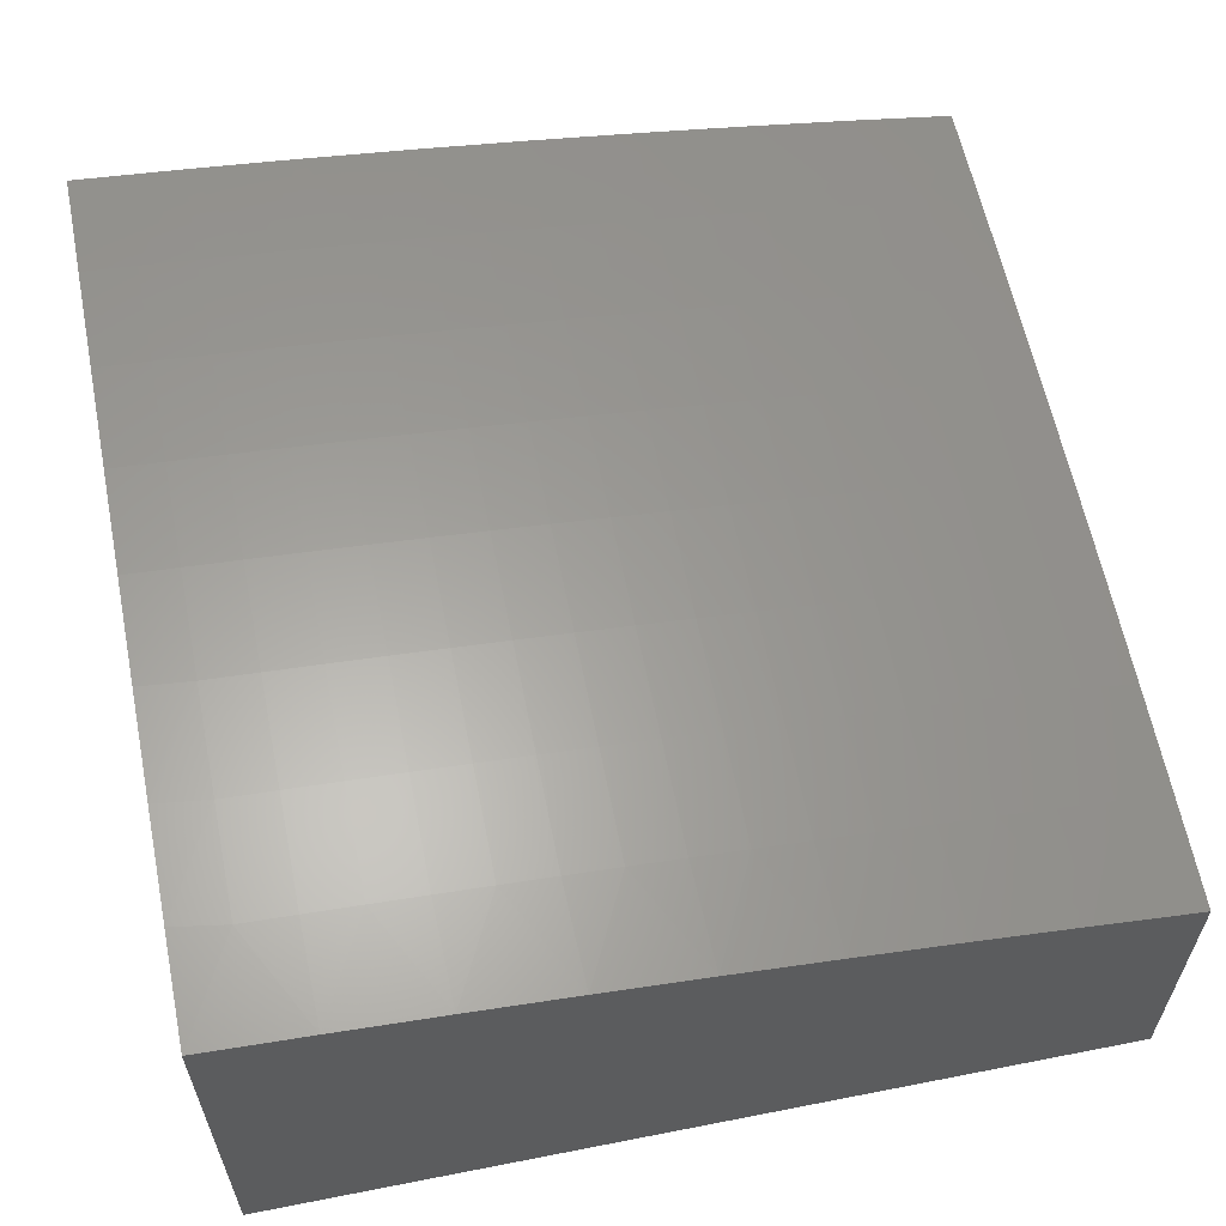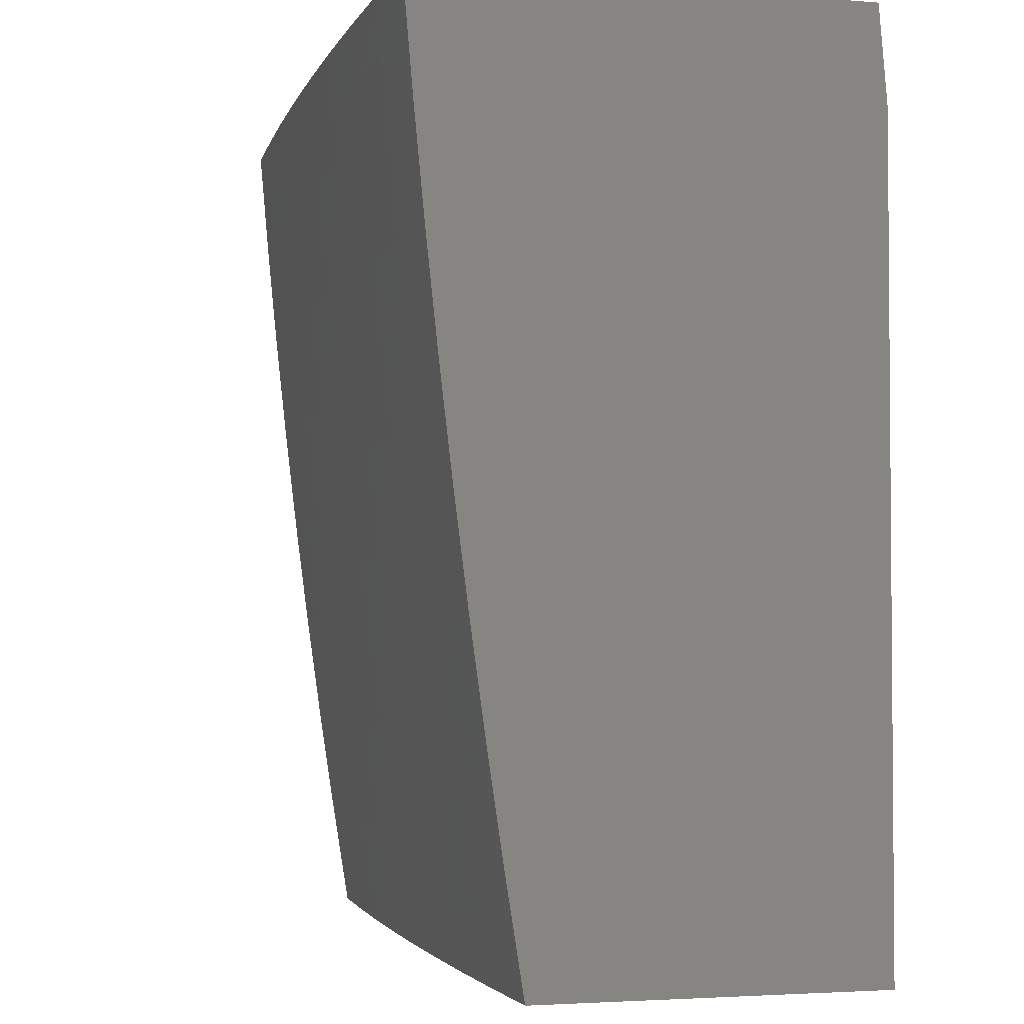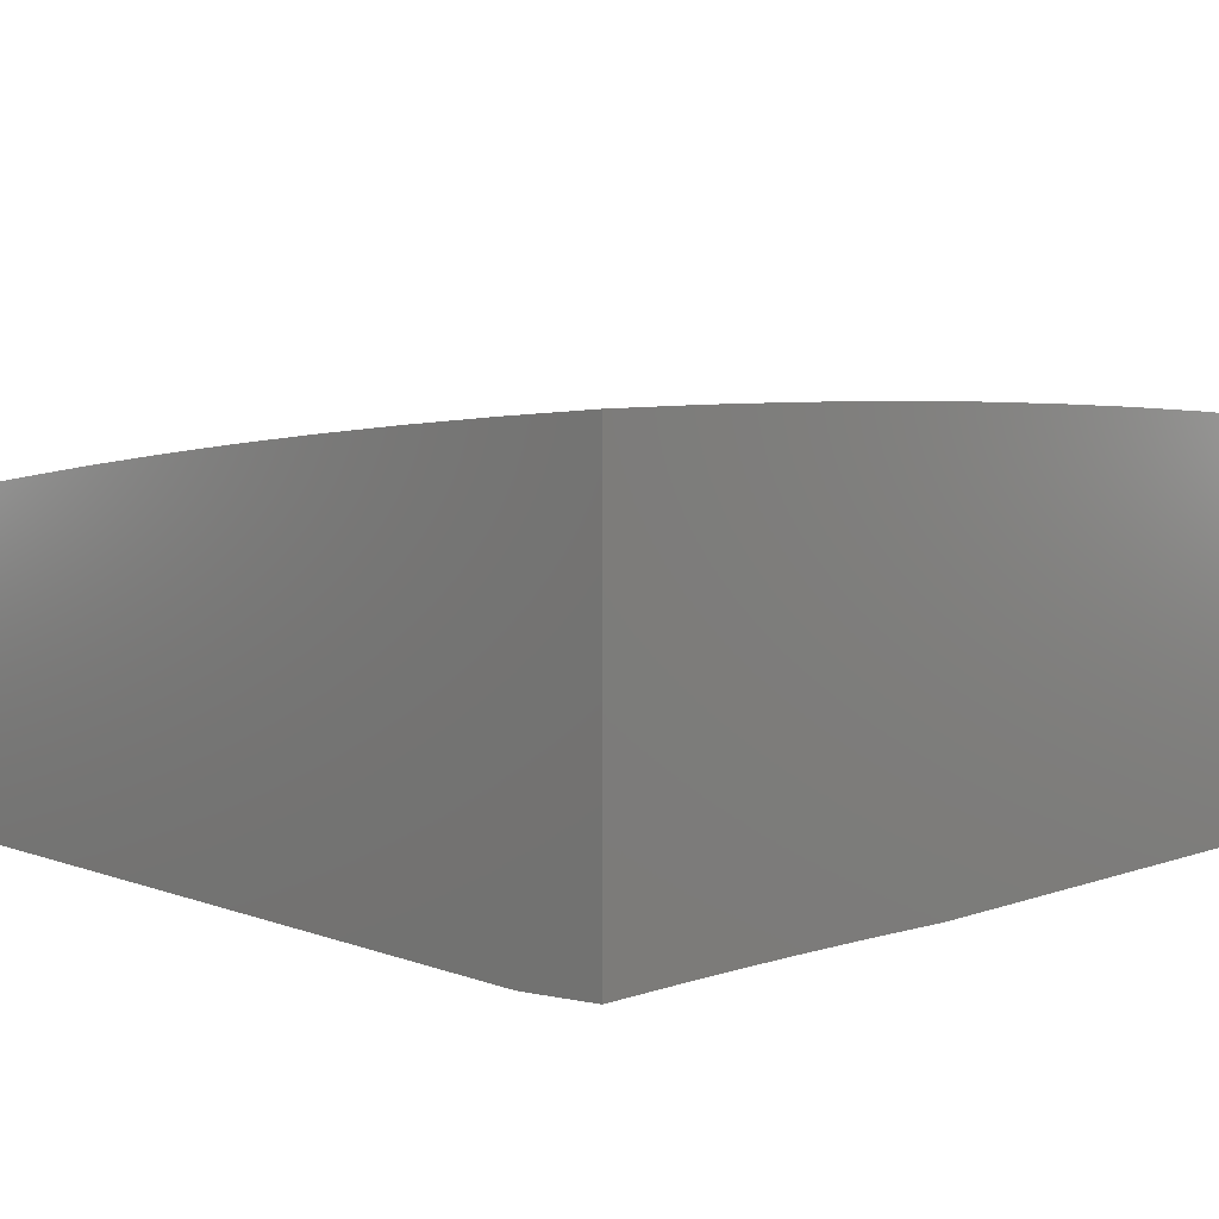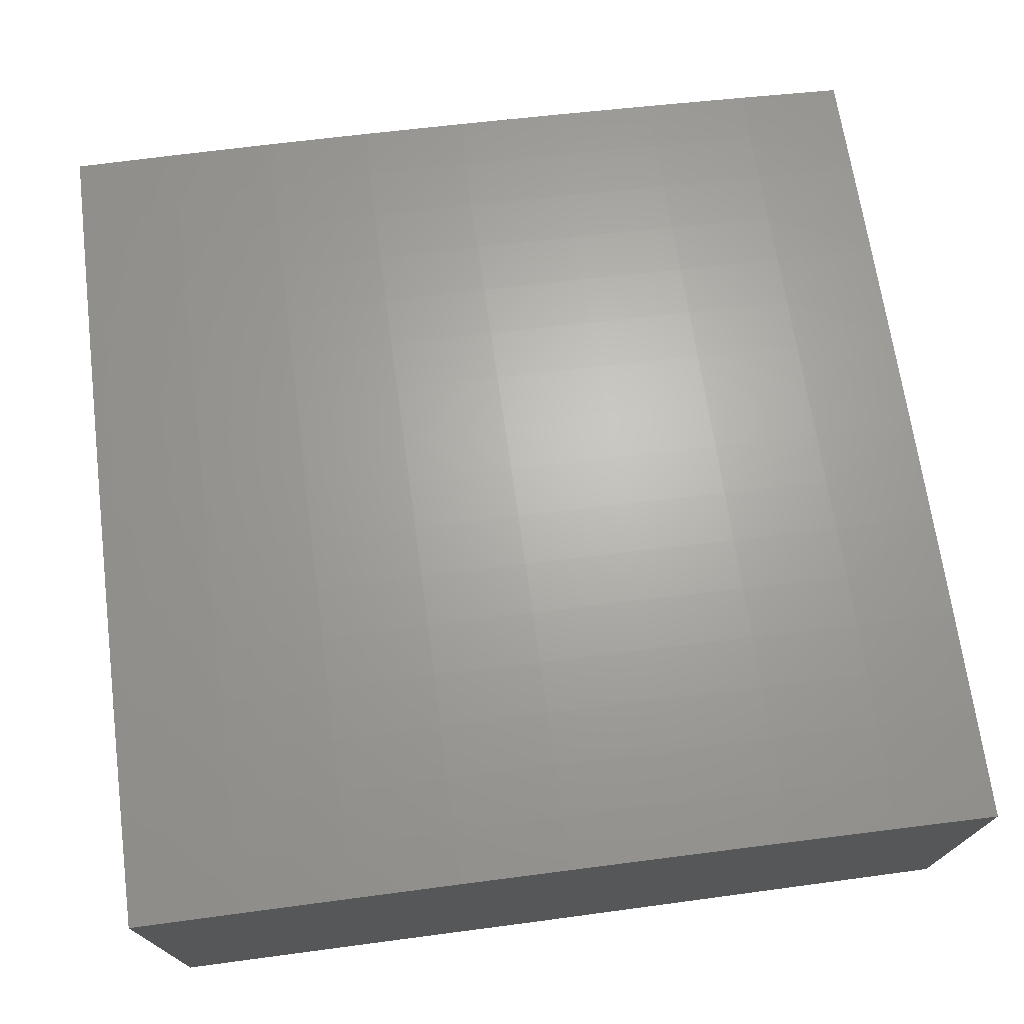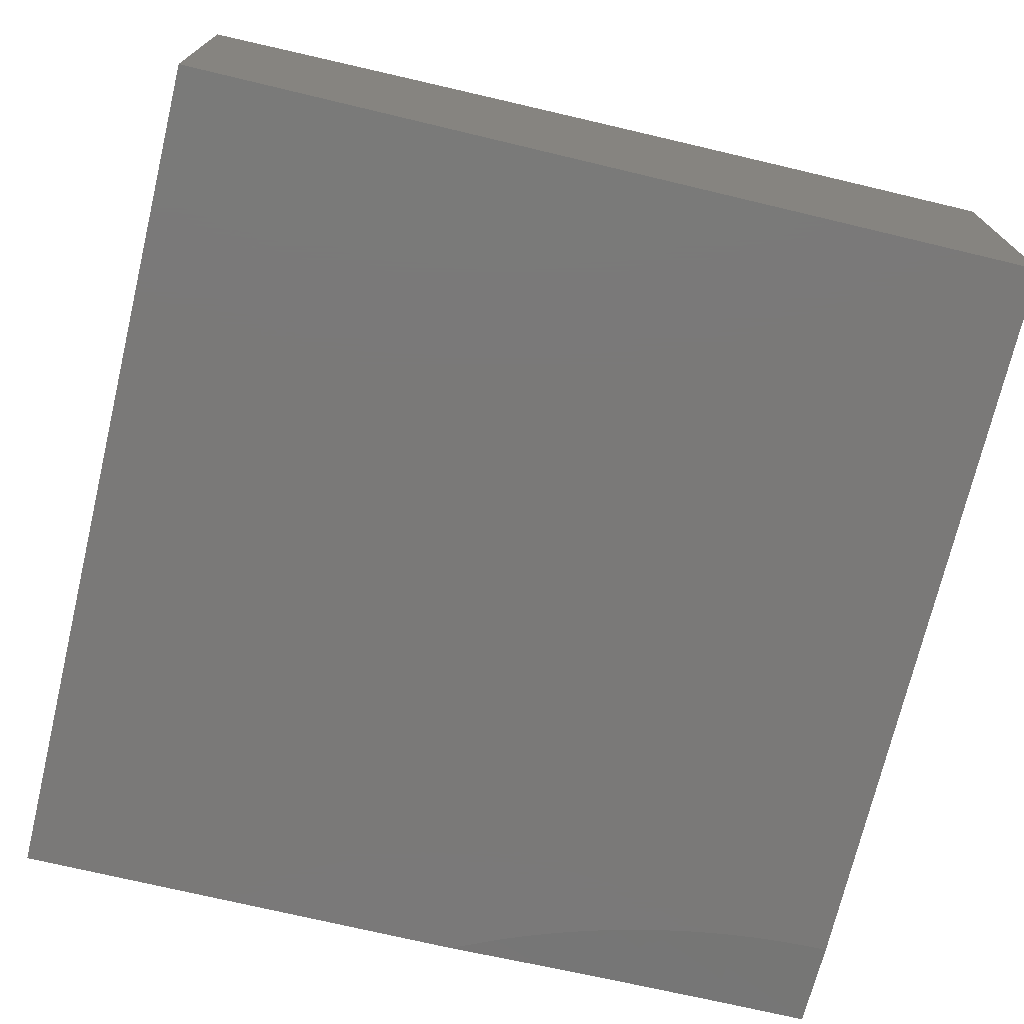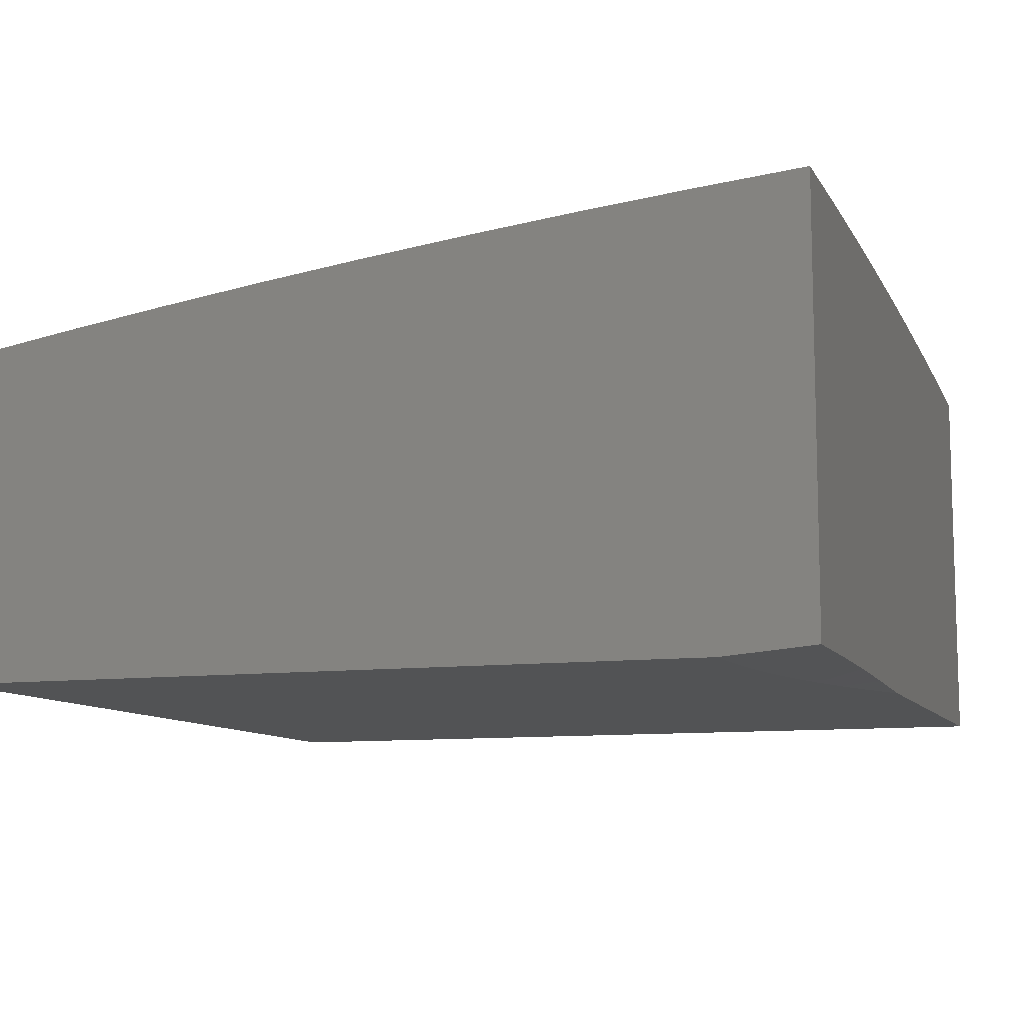
<metadata>
{"format":"stl","ext":"stl","renderer":"f3d","projection":"perspective","resolution":1024,"background":"white","views":[{"elev":59.7,"azim":78.6,"up":"+Y"},{"elev":-2.9,"azim":-106.1,"up":"+Z"},{"elev":7.2,"azim":-44.5,"up":"+Y"},{"elev":73.5,"azim":-7.6,"up":"+Y"},{"elev":-72.5,"azim":166.6,"up":"+Y"},{"elev":-9.9,"azim":-71.0,"up":"+Y"}]}
</metadata>
<code>
# stl→obj: 164 verts, 324 faces
v 0.4336 11 -1.013
v 0.4606 11 -1
v 0.4063 11 -1.025
v 0.3455 11 -1
v 0.3787 11 -1.036
v 0.3508 11 -1.046
v 0.3226 11 -1.056
v 0.2869 11 -1.053
v 0.2942 11 -1.065
v 0.2655 11 -1.073
v 0.2293 11 -1.053
v 0.2365 11 -1.08
v 0.2073 11 -1.086
v 0.178 11 -1.092
v 0.1148 11 -1.053
v 0.1486 11 -1.096
v 0.119 11 -1.1
v 0.08936 11 -1.103
v 0.05963 11 -1.105
v 0.02984 11 -1.107
v 0 11.01 -1
v 0 11 -1.107
v 0.2303 11.01 -1
v 0.1152 11.01 -1
v 1 11.36 -1.876
v 1 11.34 -2
v 0.8742 11.36 -1.937
v 0.8753 11.35 -2
v 0.7504 11.36 -2
v 0.7479 11.37 -1.937
v 0.6255 11.37 -2
v 0.6221 11.38 -1.937
v 0.5005 11.37 -2
v 0.4966 11.39 -1.937
v 0.3754 11.38 -2
v 0.3717 11.39 -1.937
v 0.2503 11.38 -2
v 0.2473 11.39 -1.937
v 0.1252 11.39 -2
v 0.1234 11.4 -1.937
v 0 11.39 -2
v -2.974e-34 11.41 -1.876
v -4.37e-34 11.42 -1.751
v 0.1237 11.41 -1.811
v 0.1236 11.41 -1.874
v -4.552e-34 11.44 -1.626
v 0.124 11.43 -1.686
v 0.1238 11.42 -1.748
v 0.2478 11.41 -1.811
v 0.2476 11.4 -1.874
v 0.3721 11.4 -1.874
v 0.4969 11.4 -1.874
v 0.6226 11.39 -1.874
v -3.885e-34 11.46 -1.501
v 0.1242 11.45 -1.56
v 0.1241 11.44 -1.623
v 0.2483 11.43 -1.686
v 0.2481 11.42 -1.748
v 0.3727 11.42 -1.748
v 0.3724 11.41 -1.811
v 0.4976 11.41 -1.748
v 0.4973 11.4 -1.811
v 0.6236 11.41 -1.748
v 0.6231 11.4 -1.811
v 0.7492 11.39 -1.811
v 0.7486 11.38 -1.874
v 0.875 11.37 -1.874
v -2.731e-34 11.47 -1.376
v 0.1245 11.47 -1.435
v 0.1243 11.46 -1.498
v 0.2487 11.45 -1.56
v 0.2485 11.44 -1.623
v 0.3732 11.44 -1.623
v 0.373 11.43 -1.686
v 0.4982 11.43 -1.623
v 0.4979 11.42 -1.686
v 0.6246 11.43 -1.623
v 0.6241 11.42 -1.686
v 0.7504 11.41 -1.686
v 0.7498 11.4 -1.748
v 0.8764 11.39 -1.748
v 0.8757 11.38 -1.811
v 1 11.38 -1.751
v -1.457e-34 11.49 -1.251
v 0.1247 11.48 -1.31
v 0.1246 11.47 -1.373
v 0.2491 11.46 -1.435
v 0.2489 11.46 -1.498
v 0.3738 11.45 -1.498
v 0.3735 11.44 -1.56
v 0.4988 11.45 -1.498
v 0.4985 11.44 -1.56
v 0.6255 11.44 -1.498
v 0.625 11.43 -1.56
v 0.7515 11.43 -1.56
v 0.7509 11.42 -1.623
v 0.8777 11.41 -1.623
v 0.8771 11.4 -1.686
v 1 11.4 -1.626
v -4.249e-35 11.5 -1.126
v 0.1249 11.49 -1.186
v 0.1248 11.49 -1.248
v 0.2495 11.48 -1.31
v 0.2493 11.47 -1.373
v 0.3742 11.47 -1.373
v 0.374 11.46 -1.435
v 0.4993 11.46 -1.373
v 0.4991 11.45 -1.435
v 0.6263 11.46 -1.373
v 0.6259 11.45 -1.435
v 0.7525 11.44 -1.435
v 0.752 11.43 -1.498
v 0.879 11.42 -1.498
v 0.8784 11.42 -1.56
v 1 11.41 -1.501
v 0 11.51 -1
v 0.1251 11.5 -1.062
v 0.125 11.5 -1.124
v 0.2498 11.49 -1.186
v 0.2497 11.48 -1.248
v 0.3747 11.48 -1.248
v 0.3745 11.47 -1.31
v 0.4998 11.48 -1.248
v 0.4995 11.47 -1.31
v 0.627 11.47 -1.248
v 0.6266 11.46 -1.31
v 0.7534 11.46 -1.31
v 0.753 11.45 -1.373
v 0.8801 11.44 -1.373
v 0.8795 11.43 -1.435
v 1 11.43 -1.376
v 0.1252 11.51 -1
v 0.2502 11.5 -1.062
v 0.25 11.5 -1.124
v 0.3751 11.49 -1.124
v 0.3749 11.49 -1.186
v 0.5001 11.49 -1.124
v 0.5 11.48 -1.186
v 0.6276 11.48 -1.124
v 0.6273 11.48 -1.186
v 0.7542 11.47 -1.186
v 0.7538 11.46 -1.248
v 0.8811 11.45 -1.248
v 0.8806 11.45 -1.31
v 1 11.44 -1.251
v 0.2503 11.51 -1
v 0.3752 11.5 -1.062
v 0.5003 11.49 -1.062
v 0.6279 11.49 -1.062
v 0.7546 11.47 -1.124
v 0.8816 11.46 -1.186
v 0.3754 11.5 -1
v 0.5005 11.5 -1
v 0.6255 11.49 -1
v 0.7504 11.48 -1
v 0.755 11.48 -1.062
v 0.8752 11.48 -1
v 0.8825 11.47 -1.062
v 1 11.47 -1
v 1 11.45 -1.126
v 0.8821 11.46 -1.124
v 0 11 -2
v 1 11 -1
v 1 11 -2
f 1 2 3
f 3 2 4
f 3 4 5
f 5 4 6
f 6 4 7
f 7 4 8
f 7 8 9
f 9 8 10
f 10 8 11
f 10 11 12
f 12 11 13
f 13 11 14
f 14 11 15
f 14 15 16
f 16 15 17
f 17 15 18
f 18 15 19
f 19 15 20
f 20 15 21
f 20 21 22
f 4 23 8
f 8 23 11
f 23 24 11
f 11 24 15
f 24 21 15
f 25 26 27
f 27 26 28
f 27 28 29
f 27 29 30
f 30 29 31
f 30 31 32
f 32 31 33
f 32 33 34
f 34 33 35
f 34 35 36
f 36 35 37
f 36 37 38
f 38 37 39
f 38 39 40
f 40 39 41
f 40 41 42
f 43 44 42
f 42 44 45
f 42 45 40
f 40 45 38
f 46 47 43
f 43 47 48
f 43 48 44
f 44 48 49
f 44 49 50
f 50 49 51
f 50 51 36
f 36 51 52
f 36 52 34
f 34 52 53
f 34 53 32
f 32 53 30
f 54 55 46
f 46 55 56
f 46 56 47
f 47 56 57
f 47 57 58
f 58 57 59
f 58 59 60
f 60 59 61
f 60 61 62
f 62 61 63
f 62 63 64
f 64 63 65
f 64 65 66
f 66 65 67
f 66 67 27
f 27 67 25
f 68 69 54
f 54 69 70
f 54 70 55
f 55 70 71
f 55 71 72
f 72 71 73
f 72 73 74
f 74 73 75
f 74 75 76
f 76 75 77
f 76 77 78
f 78 77 79
f 78 79 80
f 80 79 81
f 80 81 82
f 82 81 83
f 82 83 25
f 84 85 68
f 68 85 86
f 68 86 69
f 69 86 87
f 69 87 88
f 88 87 89
f 88 89 90
f 90 89 91
f 90 91 92
f 92 91 93
f 92 93 94
f 94 93 95
f 94 95 96
f 96 95 97
f 96 97 98
f 98 97 99
f 98 99 83
f 100 101 84
f 84 101 102
f 84 102 85
f 85 102 103
f 85 103 104
f 104 103 105
f 104 105 106
f 106 105 107
f 106 107 108
f 108 107 109
f 108 109 110
f 110 109 111
f 110 111 112
f 112 111 113
f 112 113 114
f 114 113 115
f 114 115 99
f 116 117 100
f 100 117 118
f 100 118 101
f 101 118 119
f 101 119 120
f 120 119 121
f 120 121 122
f 122 121 123
f 122 123 124
f 124 123 125
f 124 125 126
f 126 125 127
f 126 127 128
f 128 127 129
f 128 129 130
f 130 129 131
f 130 131 115
f 116 132 117
f 117 132 133
f 117 133 134
f 134 133 135
f 134 135 136
f 136 135 137
f 136 137 138
f 138 137 139
f 138 139 140
f 140 139 141
f 140 141 142
f 142 141 143
f 142 143 144
f 144 143 145
f 144 145 131
f 132 146 133
f 133 146 147
f 133 147 135
f 135 147 148
f 135 148 137
f 137 148 149
f 137 149 139
f 139 149 150
f 139 150 141
f 141 150 151
f 141 151 143
f 143 151 145
f 146 152 147
f 147 152 153
f 147 153 148
f 148 153 154
f 148 154 149
f 149 154 155
f 149 155 156
f 156 155 157
f 156 157 158
f 158 157 159
f 158 159 160
f 145 151 160
f 160 151 161
f 160 161 158
f 158 161 156
f 82 25 67
f 98 83 81
f 80 82 65
f 65 82 67
f 114 99 97
f 96 98 79
f 79 98 81
f 130 115 113
f 112 114 95
f 95 114 97
f 144 131 129
f 128 130 111
f 111 130 113
f 142 144 127
f 127 144 129
f 156 161 150
f 150 161 151
f 27 30 66
f 66 30 53
f 66 53 64
f 64 53 52
f 64 52 62
f 62 52 51
f 62 51 60
f 60 51 49
f 60 49 58
f 58 49 48
f 58 48 47
f 78 80 63
f 63 80 65
f 94 96 77
f 77 96 79
f 110 112 93
f 93 112 95
f 126 128 109
f 109 128 111
f 140 142 125
f 125 142 127
f 149 156 150
f 76 78 61
f 61 78 63
f 92 94 75
f 75 94 77
f 108 110 91
f 91 110 93
f 124 126 107
f 107 126 109
f 138 140 123
f 123 140 125
f 74 76 59
f 59 76 61
f 90 92 73
f 73 92 75
f 106 108 89
f 89 108 91
f 122 124 105
f 105 124 107
f 136 138 121
f 121 138 123
f 72 74 57
f 57 74 59
f 88 90 71
f 71 90 73
f 104 106 87
f 87 106 89
f 120 122 103
f 103 122 105
f 134 136 119
f 119 136 121
f 36 38 50
f 50 38 45
f 50 45 44
f 55 72 56
f 56 72 57
f 69 88 70
f 70 88 71
f 85 104 86
f 86 104 87
f 101 120 102
f 102 120 103
f 117 134 118
f 118 134 119
f 21 84 22
f 22 84 68
f 22 68 54
f 116 100 21
f 21 100 84
f 54 46 22
f 22 46 43
f 22 43 162
f 162 43 42
f 162 42 41
f 116 21 132
f 132 21 24
f 132 24 146
f 146 24 23
f 146 23 152
f 152 23 4
f 152 4 153
f 153 4 2
f 153 2 154
f 154 2 155
f 155 2 163
f 155 163 157
f 157 163 159
f 41 39 162
f 162 39 37
f 162 37 35
f 35 33 162
f 162 33 31
f 162 31 164
f 164 31 29
f 164 29 28
f 28 26 164
f 163 2 164
f 164 2 1
f 164 1 3
f 3 5 164
f 164 5 6
f 164 6 7
f 164 7 162
f 162 7 9
f 162 9 10
f 10 12 162
f 162 12 13
f 162 13 14
f 14 16 162
f 162 16 17
f 162 17 18
f 18 19 162
f 162 19 20
f 162 20 22
f 26 25 164
f 164 25 83
f 164 83 99
f 164 99 163
f 163 99 115
f 163 115 131
f 131 145 163
f 163 145 160
f 163 160 159

</code>
